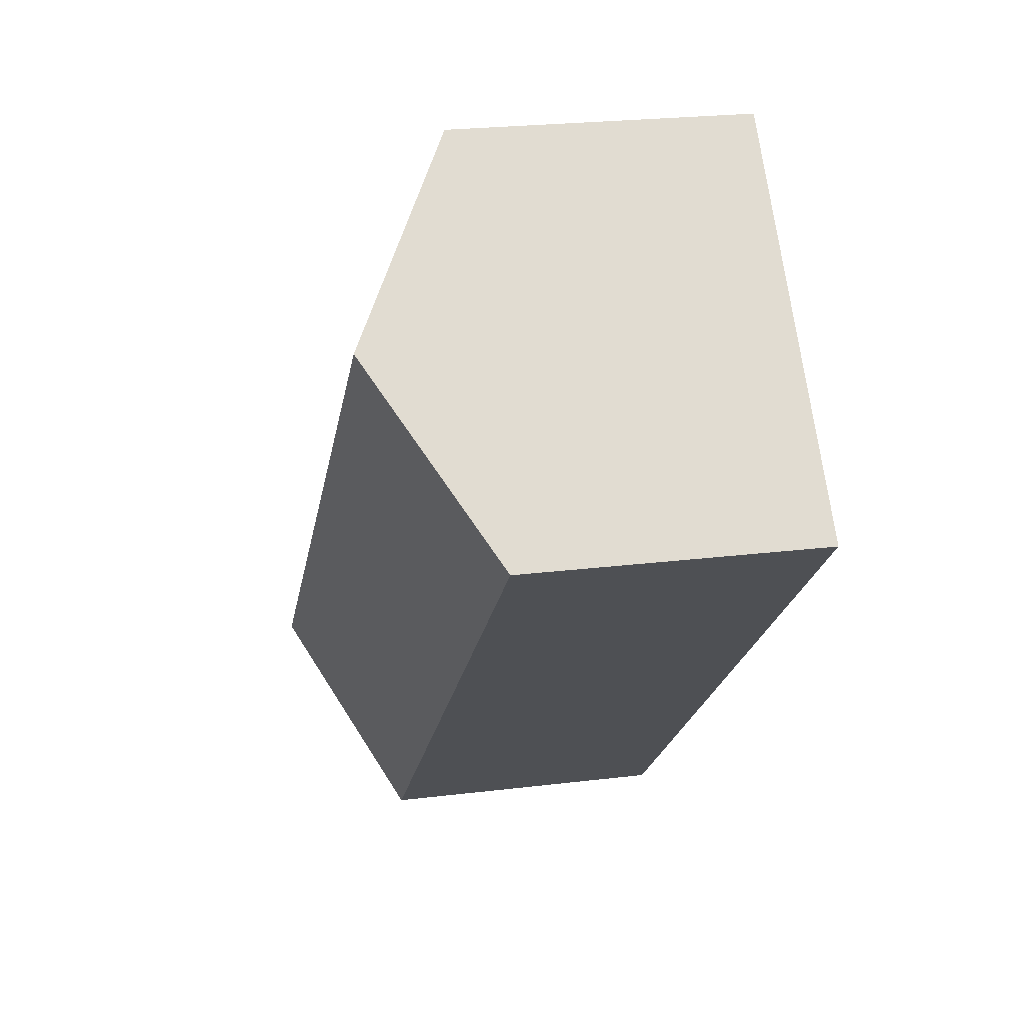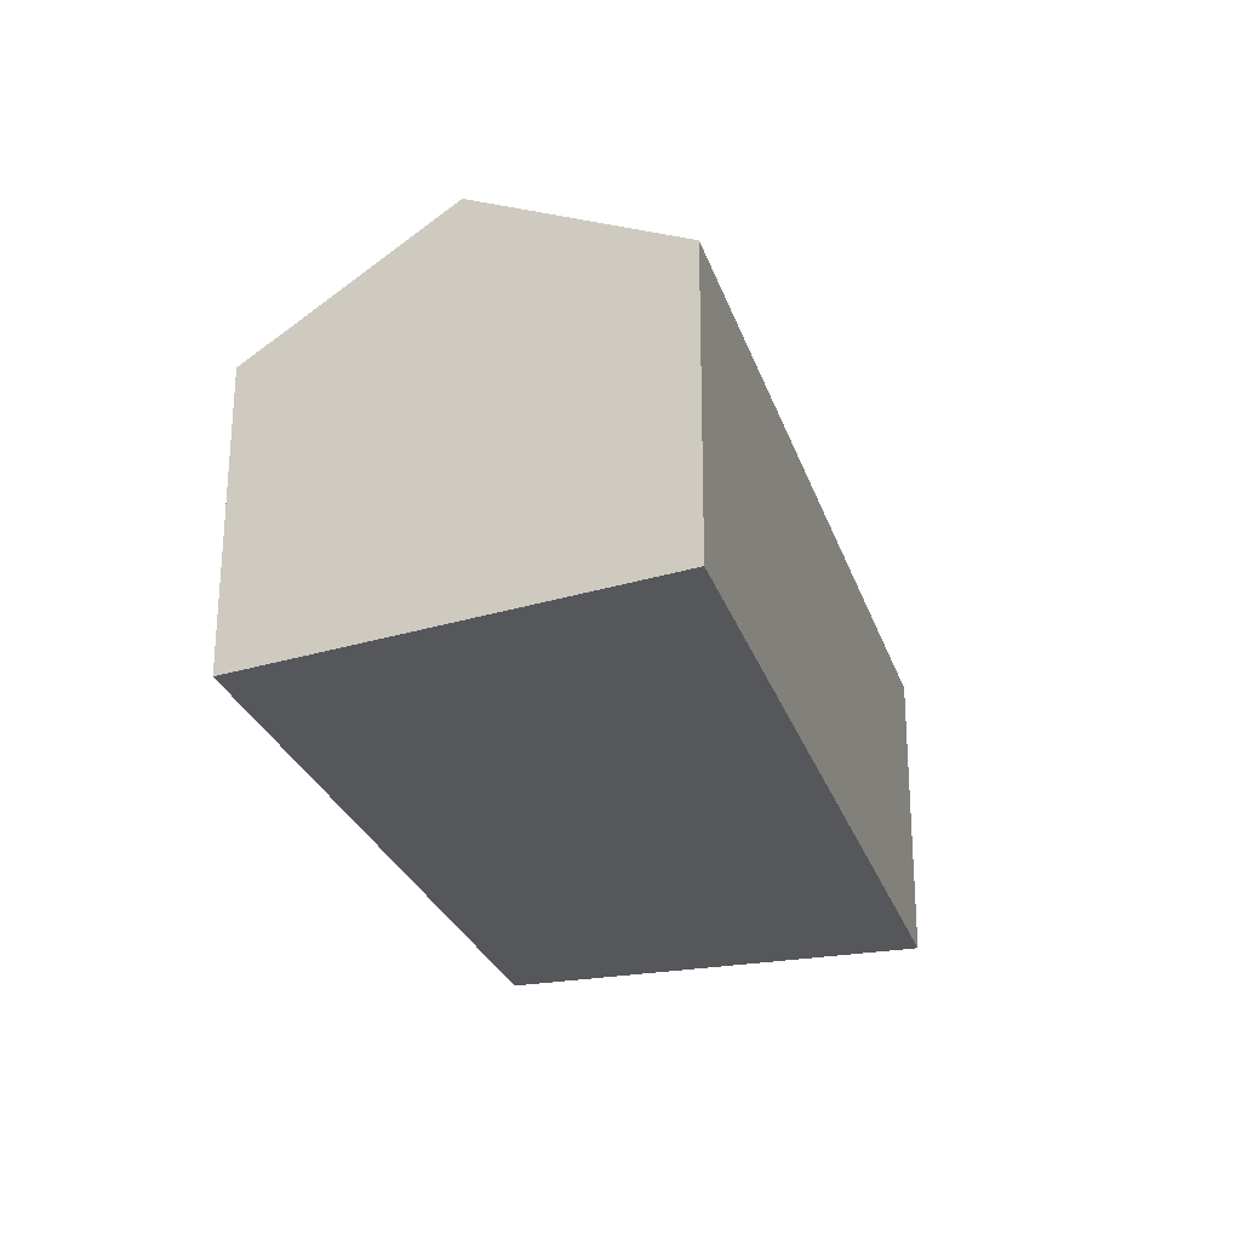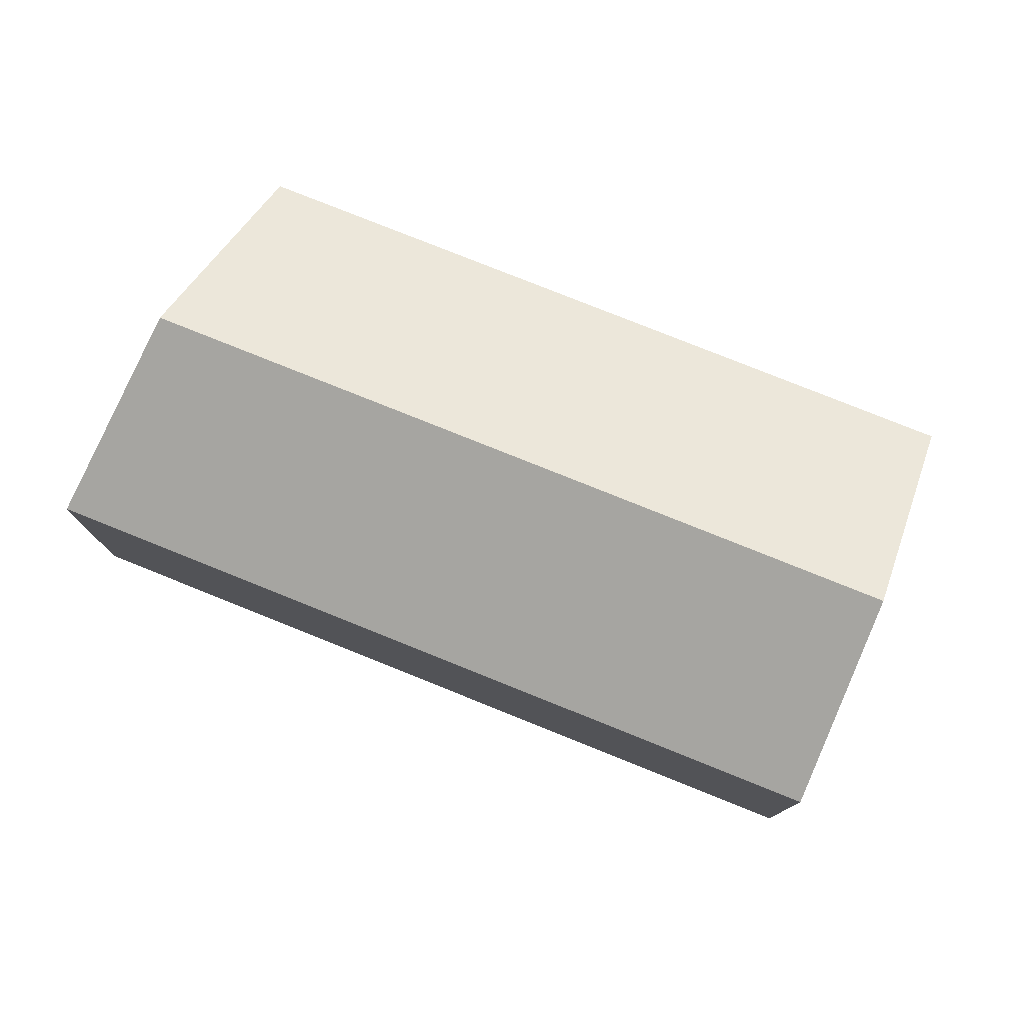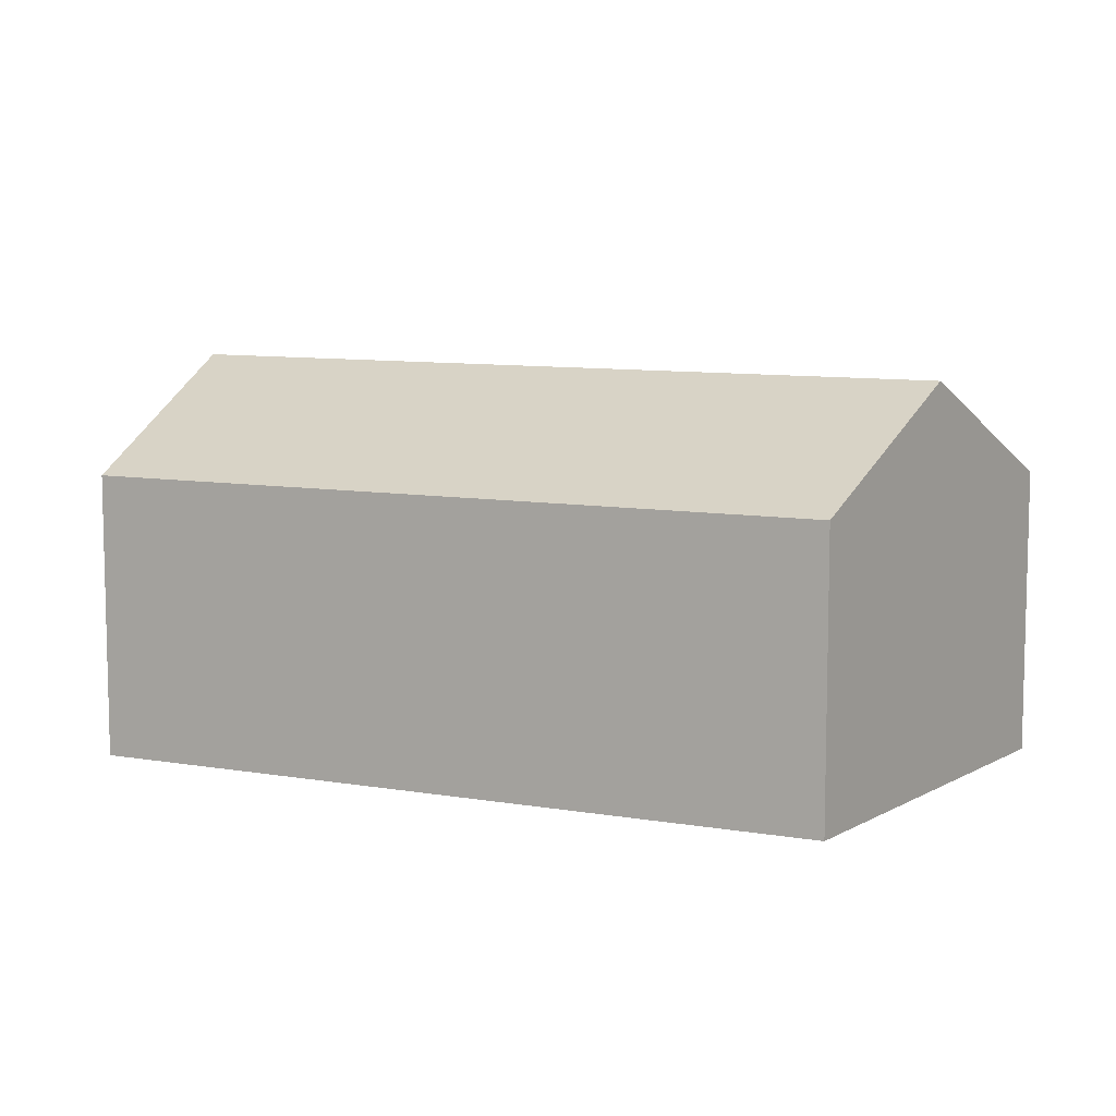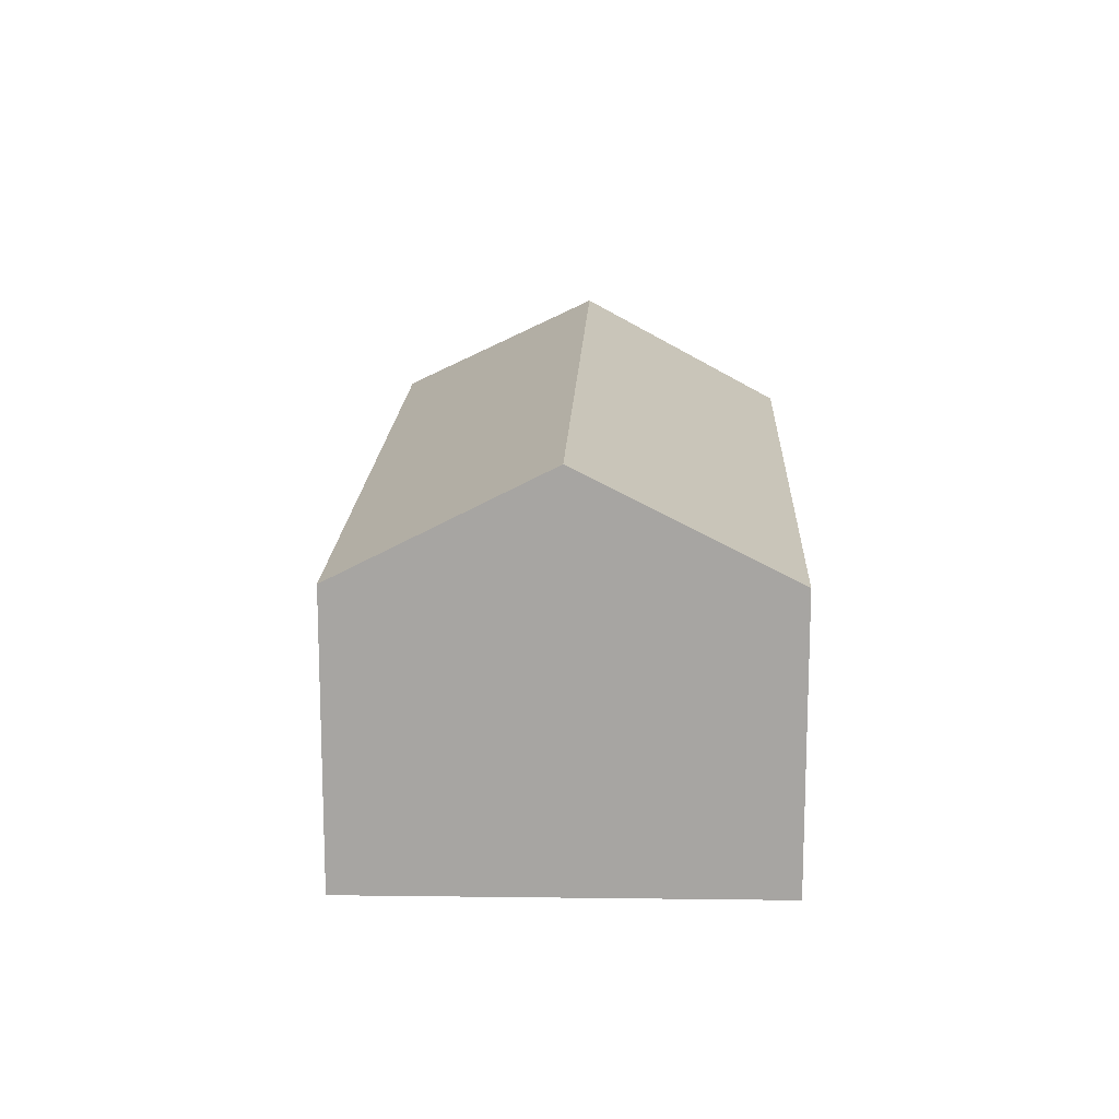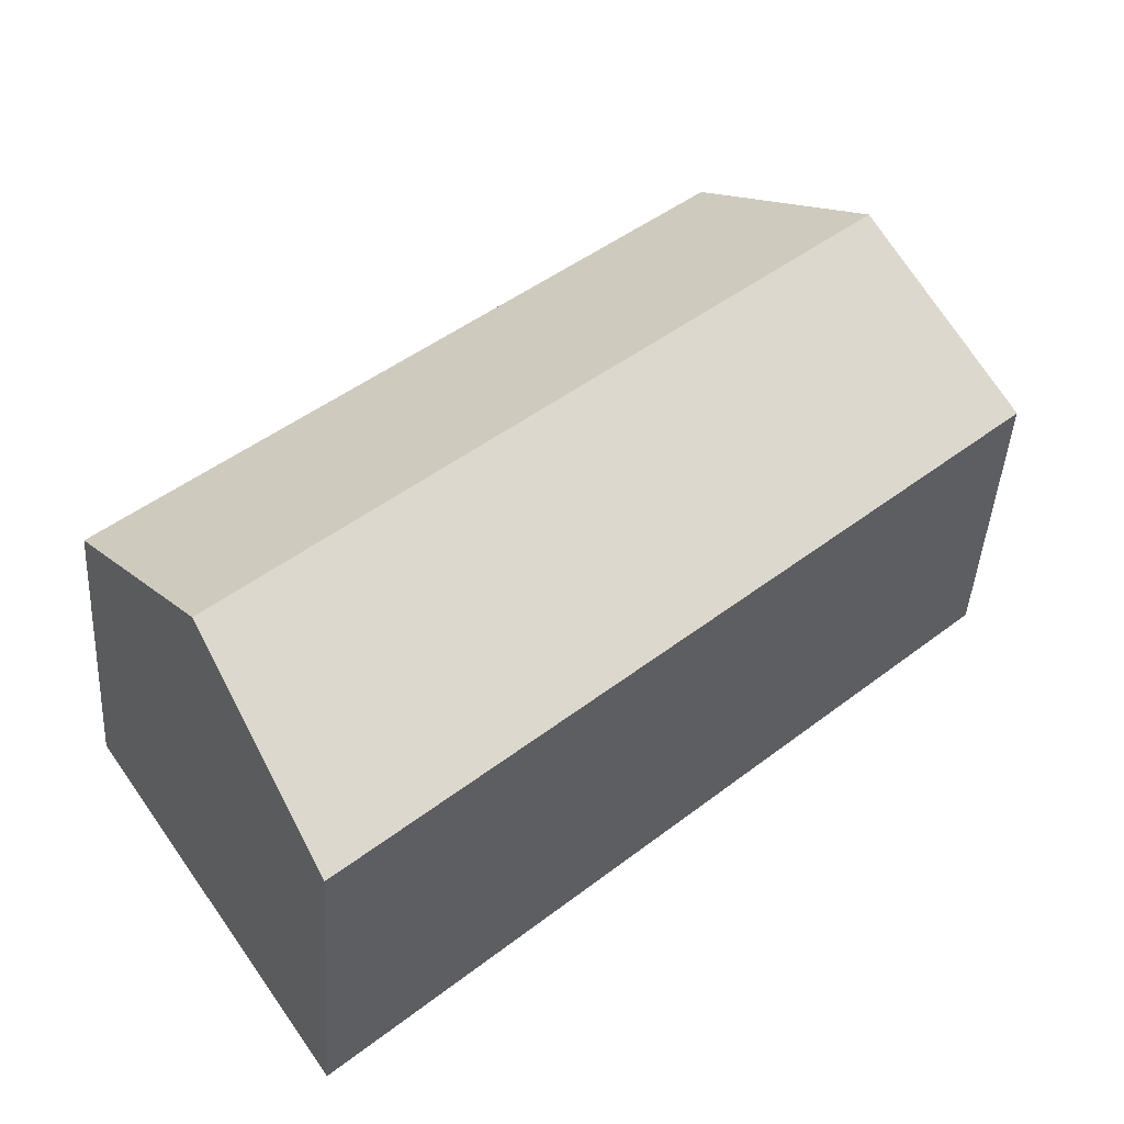
<metadata>
{"format":"obj","ext":"obj","renderer":"f3d","projection":"perspective","resolution":1024,"background":"white","views":[{"elev":23.4,"azim":-101.8,"up":"+Z"},{"elev":-27.0,"azim":148.8,"up":"+Y"},{"elev":78.8,"azim":-115.6,"up":"+Y"},{"elev":9.0,"azim":67.6,"up":"+Y"},{"elev":15.9,"azim":-45.2,"up":"+Y"},{"elev":-42.7,"azim":176.7,"up":"+Z"}]}
</metadata>
<code>
v  8.007 7.962 8.503
v  20.39 10.93 -10.79
v  3.998 10.93 4.246
v  11.36 7.965 5.414
v  23.6 7.977 -5.85
v  17.16 7.969 -15.75
v  0.674 7.969 -0.619
v  3.482 10.55 3.698
v  0 7.969 4.88e-16
v  17.16 9.643e-16 -15.75
v  0.674 3.79e-17 -0.619
v  0 0 0
v  3.482 -2.264e-16 3.698
v  3.998 -2.6e-16 4.246
v  8.007 -5.207e-16 8.503
v  11.36 -3.315e-16 5.414
v  23.6 3.582e-16 -5.85
v  20.39 6.609e-16 -10.79
g defaultobject
f 1 2 3
f 2 1 4
f 2 4 5
f 6 3 2
f 3 6 7
f 3 7 8
f 8 7 9
f 10 7 6
f 7 10 11
f 7 11 9
f 9 11 12
f 12 8 9
f 8 12 3
f 3 12 1
f 1 12 13
f 1 13 14
f 1 14 15
f 15 4 1
f 4 15 5
f 5 15 16
f 5 16 17
f 2 10 6
f 10 2 5
f 10 5 18
f 18 5 17
f 11 13 12
f 13 11 10
f 13 10 14
f 14 10 15
f 15 10 16
f 16 10 18
f 16 18 17

</code>
